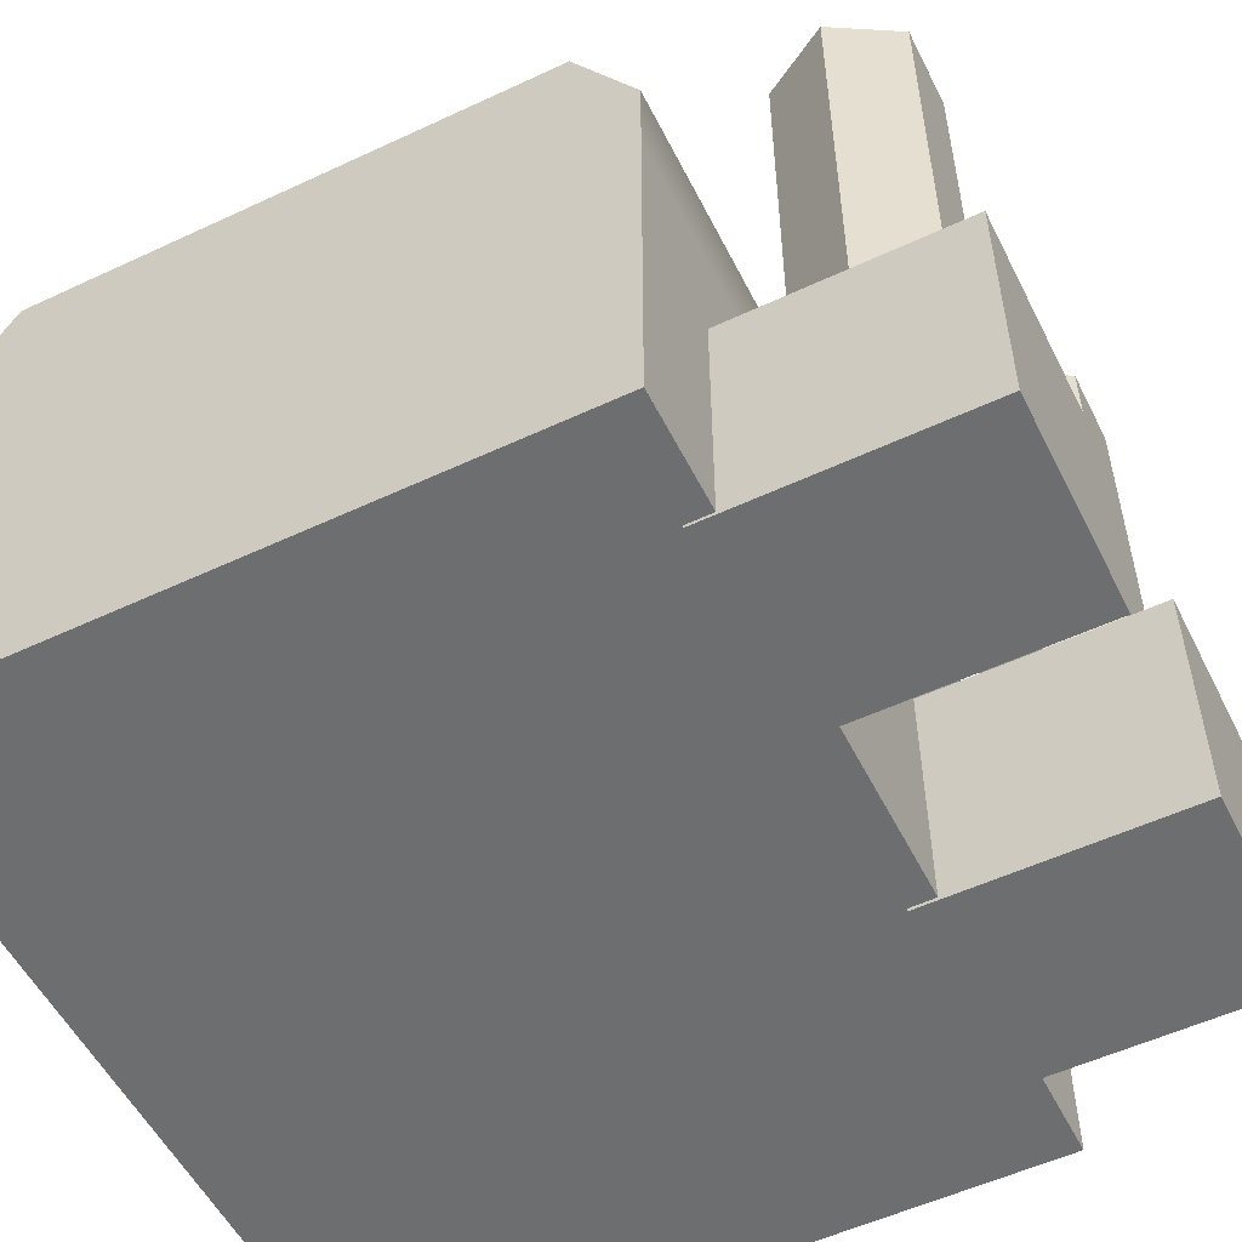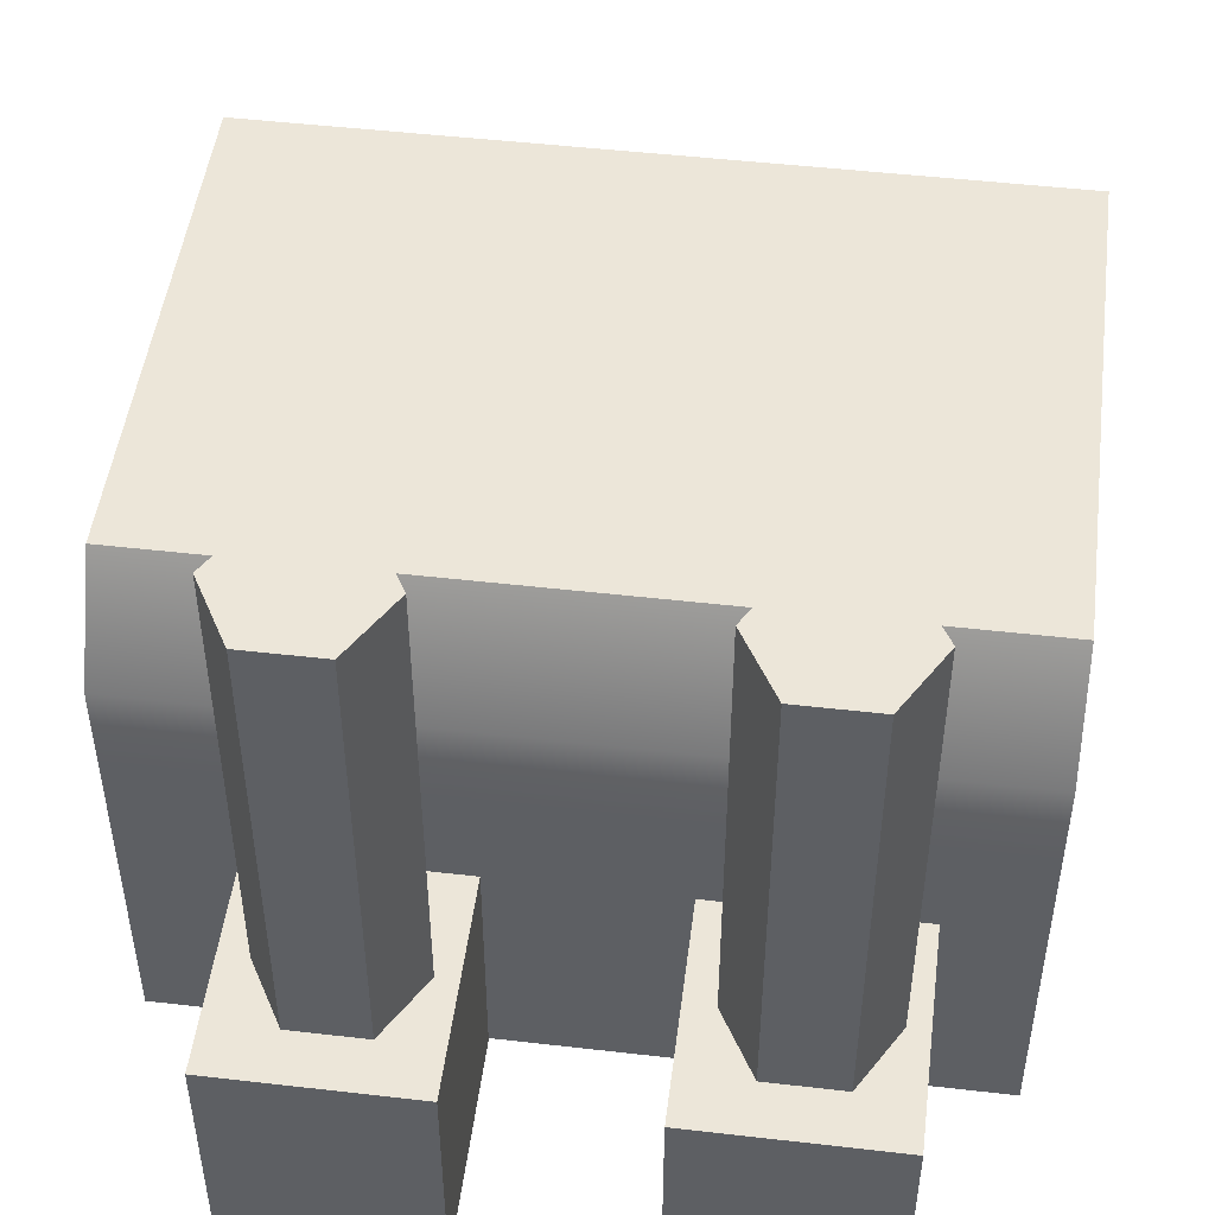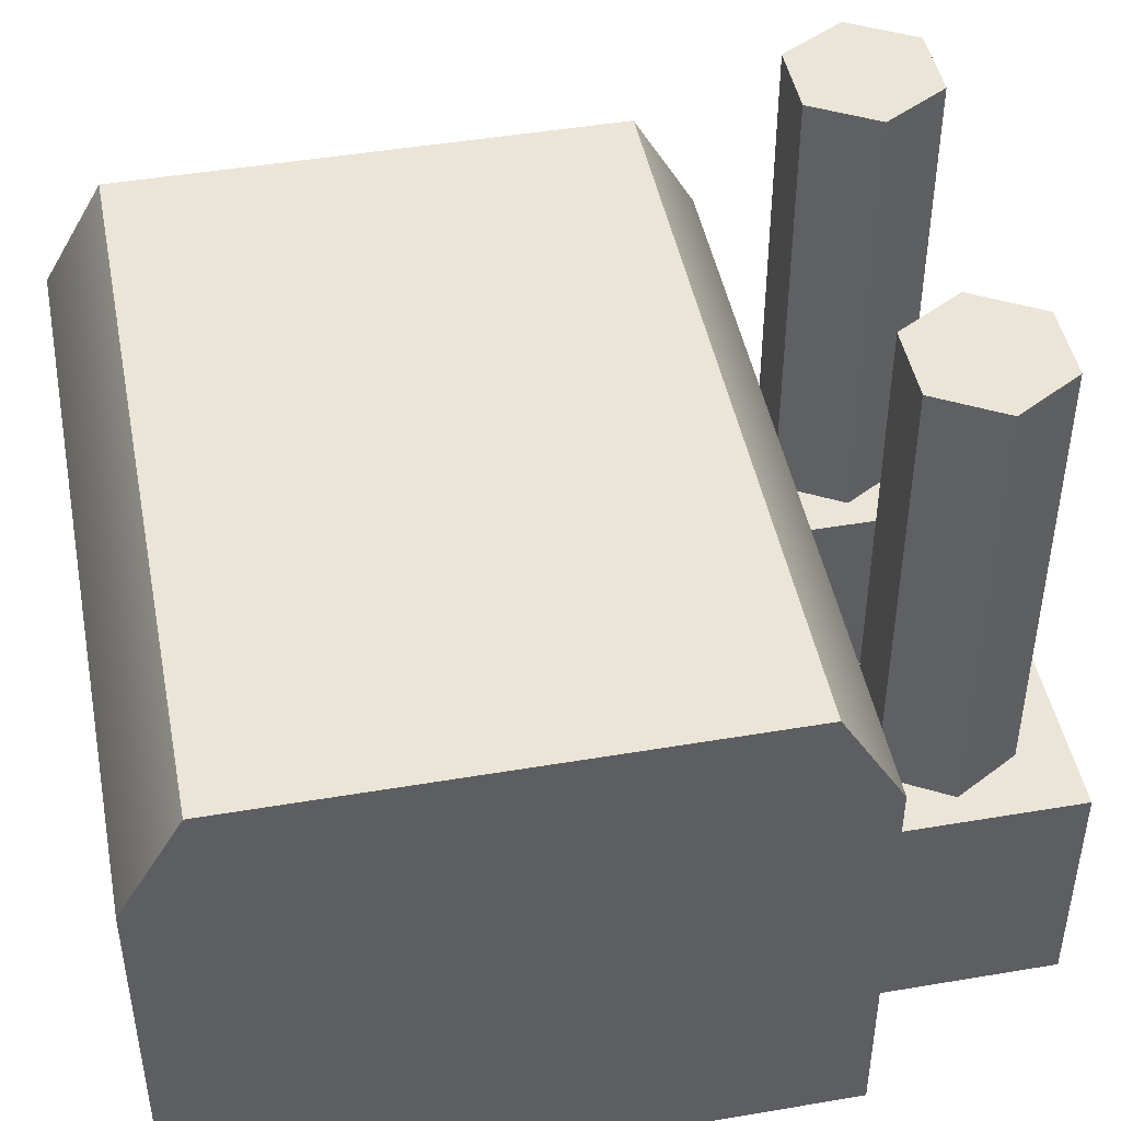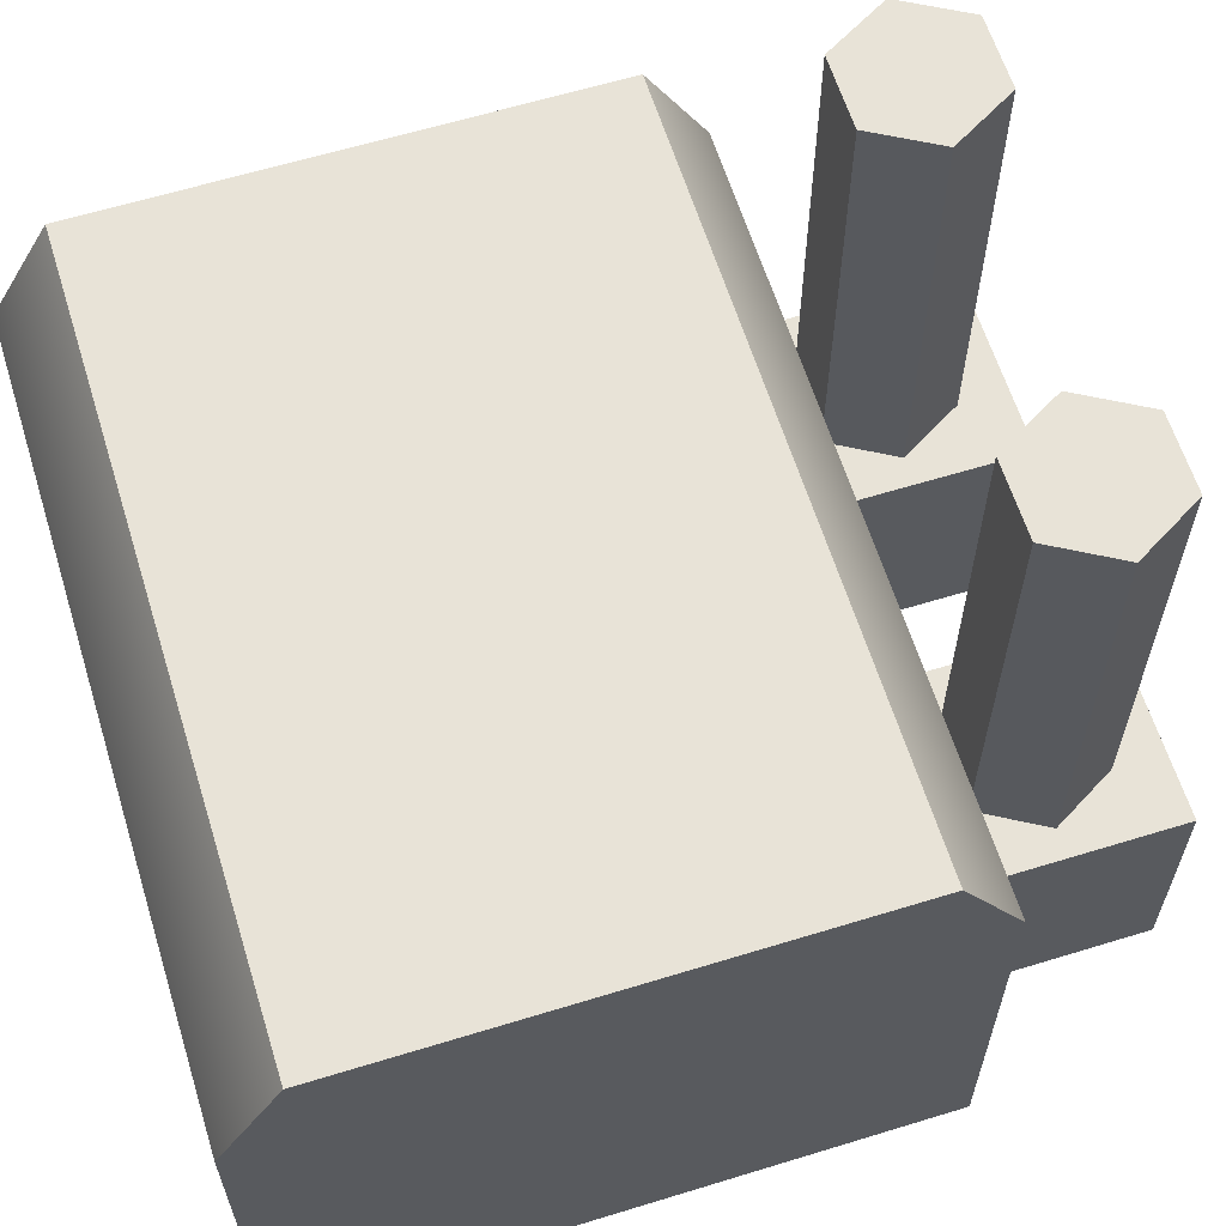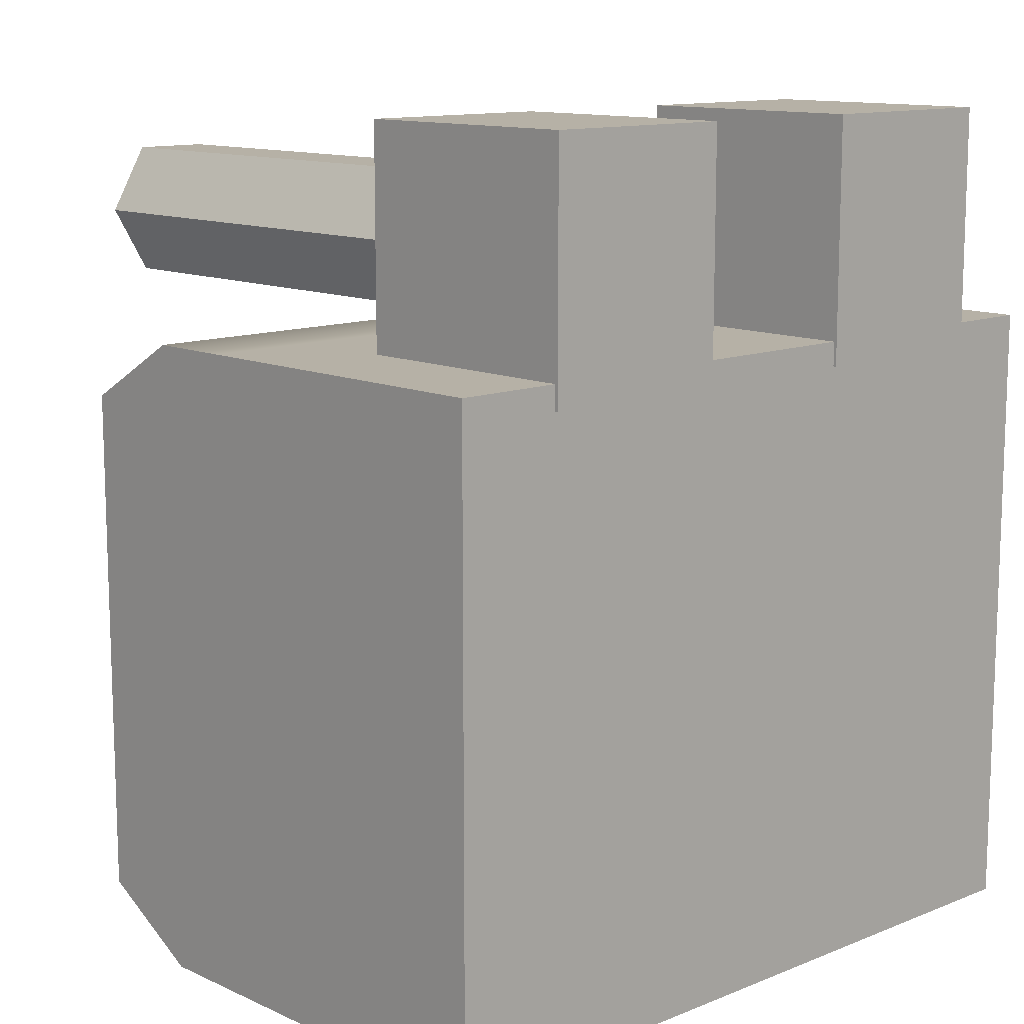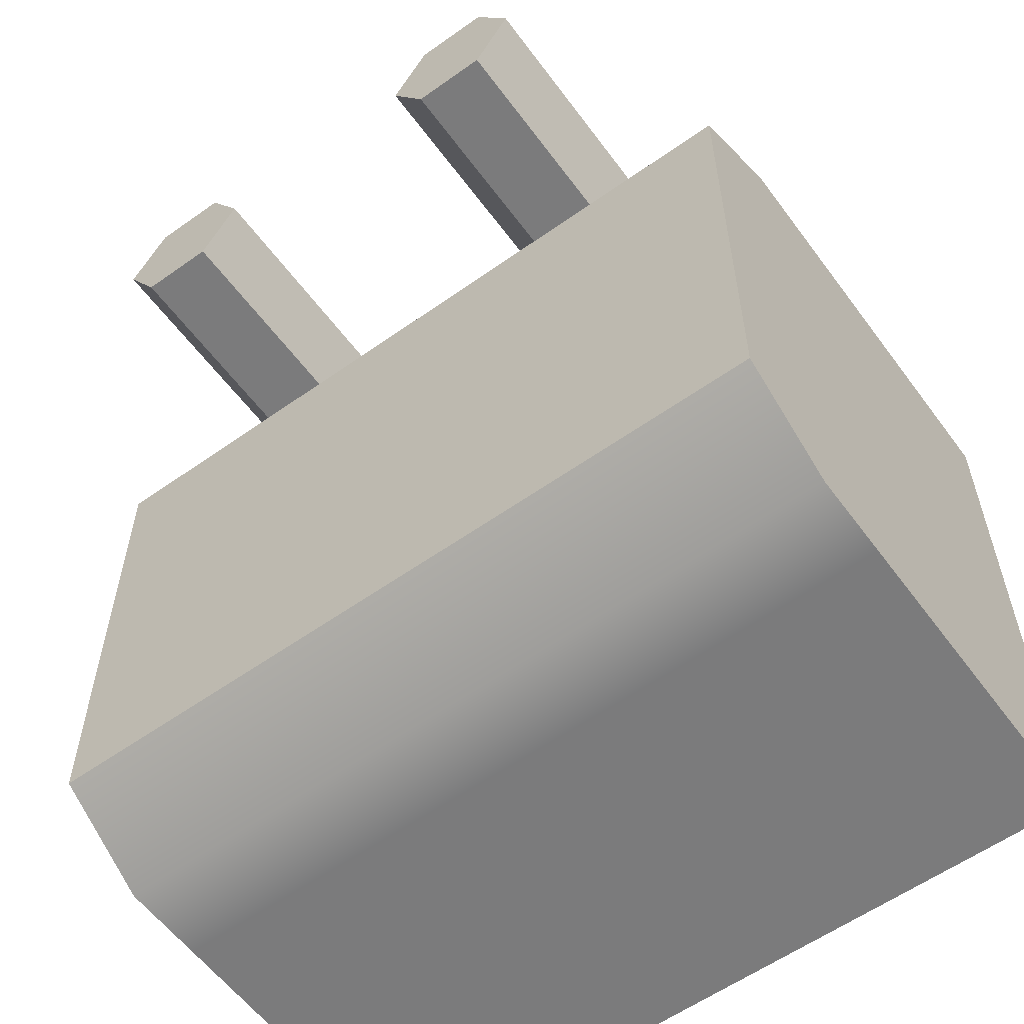
<metadata>
{"format":"obj","ext":"obj","renderer":"f3d","projection":"perspective","resolution":1024,"background":"white","views":[{"elev":-54.2,"azim":-63.6,"up":"+Y"},{"elev":48.8,"azim":7.3,"up":"+Y"},{"elev":46.0,"azim":-101.0,"up":"+Y"},{"elev":62.2,"azim":-107.3,"up":"+Y"},{"elev":12.1,"azim":-43.3,"up":"+Z"},{"elev":-58.5,"azim":-143.8,"up":"+Z"}]}
</metadata>
<code>
g default
v -1.149 -0.03588 2.212
v -0.3251 -0.03588 2.212
v -1.149 0.9641 2.212
v -0.3251 0.9641 2.212
v -1.149 0.9641 1.212
v -0.3251 0.9641 1.212
v -1.149 -0.03588 1.212
v -0.3251 -0.03588 1.212
g pCube2 group1
f 1 2 4 3
f 3 4 6 5
f 5 6 8 7
f 7 8 2 1
f 2 8 6 4
f 7 1 3 5
g default
v -0.5677 0.876 1.468
v -0.877 0.876 1.468
v -1.032 0.876 1.736
v -0.877 0.876 2.004
v -0.5677 0.876 2.004
v -0.4131 0.876 1.736
v -0.5677 2.879 1.468
v -0.877 2.879 1.468
v -1.032 2.879 1.736
v -0.877 2.879 2.004
v -0.5677 2.879 2.004
v -0.4131 2.879 1.736
v -0.7224 0.876 1.736
v -0.7224 2.879 1.736
g group1 pCylinder1
f 9 10 16 15
f 10 11 17 16
f 11 12 18 17
f 12 13 19 18
f 13 14 20 19
f 14 9 15 20
f 10 9 21
f 11 10 21
f 12 11 21
f 13 12 21
f 14 13 21
f 9 14 21
f 15 16 22
f 16 17 22
f 17 18 22
f 18 19 22
f 19 20 22
f 20 15 22
g default
v -1.598 1.743 -1.312
v 1.598 1.743 -1.312
v 1.598 1.39 -1.312
v -1.598 1.39 -1.312
v -1.598 1.743 1.312
v -1.598 2.185 1.056
v -1.598 2.185 -1.056
v 1.598 2.185 -1.056
v 1.598 1.307 -0.8605
v 1.289 1.307 -0.8605
v 1.289 1.456 -0
v 1.598 1.39 1.312
v -1.598 1.39 1.312
v 1.598 2.185 1.056
v 1.289 1.307 0.8605
v 1.598 1.743 1.312
v 1.598 1.307 0.8605
v 1.598 1.39 -0.3814
v 1.598 1.456 -0
v 1.598 1.39 0.3814
g group1 pCube6
f 23 24 25 26
f 23 27 28 29
f 29 30 24 23
f 28 36 30 29
f 35 34 38 27
f 27 38 36 28
f 38 24 30 36
f 33 32 31 40 41
f 37 33 41 42 39
f 34 42 41 40 25 24 38
f 26 35 27 23
g default
v 0.4092 -0.03588 2.212
v 1.233 -0.03588 2.212
v 0.4092 0.9641 2.212
v 1.233 0.9641 2.212
v 0.4092 0.9641 1.212
v 1.233 0.9641 1.212
v 0.4092 -0.03588 1.212
v 1.233 -0.03588 1.212
g group1 pCube3
f 43 44 46 45
f 45 46 48 47
f 47 48 50 49
f 49 50 44 43
f 44 50 48 46
f 49 43 45 47
g default
v 0.9929 0.876 1.468
v 0.6836 0.876 1.468
v 0.529 0.876 1.736
v 0.6836 0.876 2.004
v 0.9929 0.876 2.004
v 1.148 0.876 1.736
v 0.9929 2.879 1.468
v 0.6836 2.879 1.468
v 0.529 2.879 1.736
v 0.6836 2.879 2.004
v 0.9929 2.879 2.004
v 1.148 2.879 1.736
v 0.8383 0.876 1.736
v 0.8383 2.879 1.736
g group1 pCylinder2
f 51 52 58 57
f 52 53 59 58
f 53 54 60 59
f 54 55 61 60
f 55 56 62 61
f 56 51 57 62
f 52 51 63
f 53 52 63
f 54 53 63
f 55 54 63
f 56 55 63
f 51 56 63
f 57 58 64
f 58 59 64
f 59 60 64
f 60 61 64
f 61 62 64
f 62 57 64
g default
v 1.598 1.39 -1.312
v -1.598 1.39 -1.312
v 1.598 -0.00911 0
v 1.598 -0.00911 -0.8605
v 1.289 -0.00911 -0.8605
v 1.289 -0.00911 0
v 1.598 1.307 -0.8605
v 1.289 1.307 -0.8605
v 1.289 1.456 0
v 1.598 -0.00911 0.8605
v 1.289 -0.00911 0.8605
v -1.598 -0.02304 1.312
v 1.598 -0.02304 1.312
v 1.598 1.39 1.312
v -1.598 1.39 1.312
v 1.289 1.307 0.8605
v 1.598 1.307 0.8605
v 1.598 1.39 -0.3814
v 1.598 1.456 0
v 1.598 1.39 0.3814
v 1.598 -0.02304 -1.312
v -1.598 -0.02304 -1.312
g group1 pCube5
f 67 68 69 70
f 68 71 72 69
f 69 72 73 70
f 74 67 70 75
f 76 77 78 79
f 70 73 80 75
f 81 74 75 80
f 73 72 71 82 83
f 80 73 83 84 81
f 77 85 65 82 71 68 67 74 81 84 78
f 86 85 77 76
f 66 65 85 86
f 86 76 79 66

</code>
